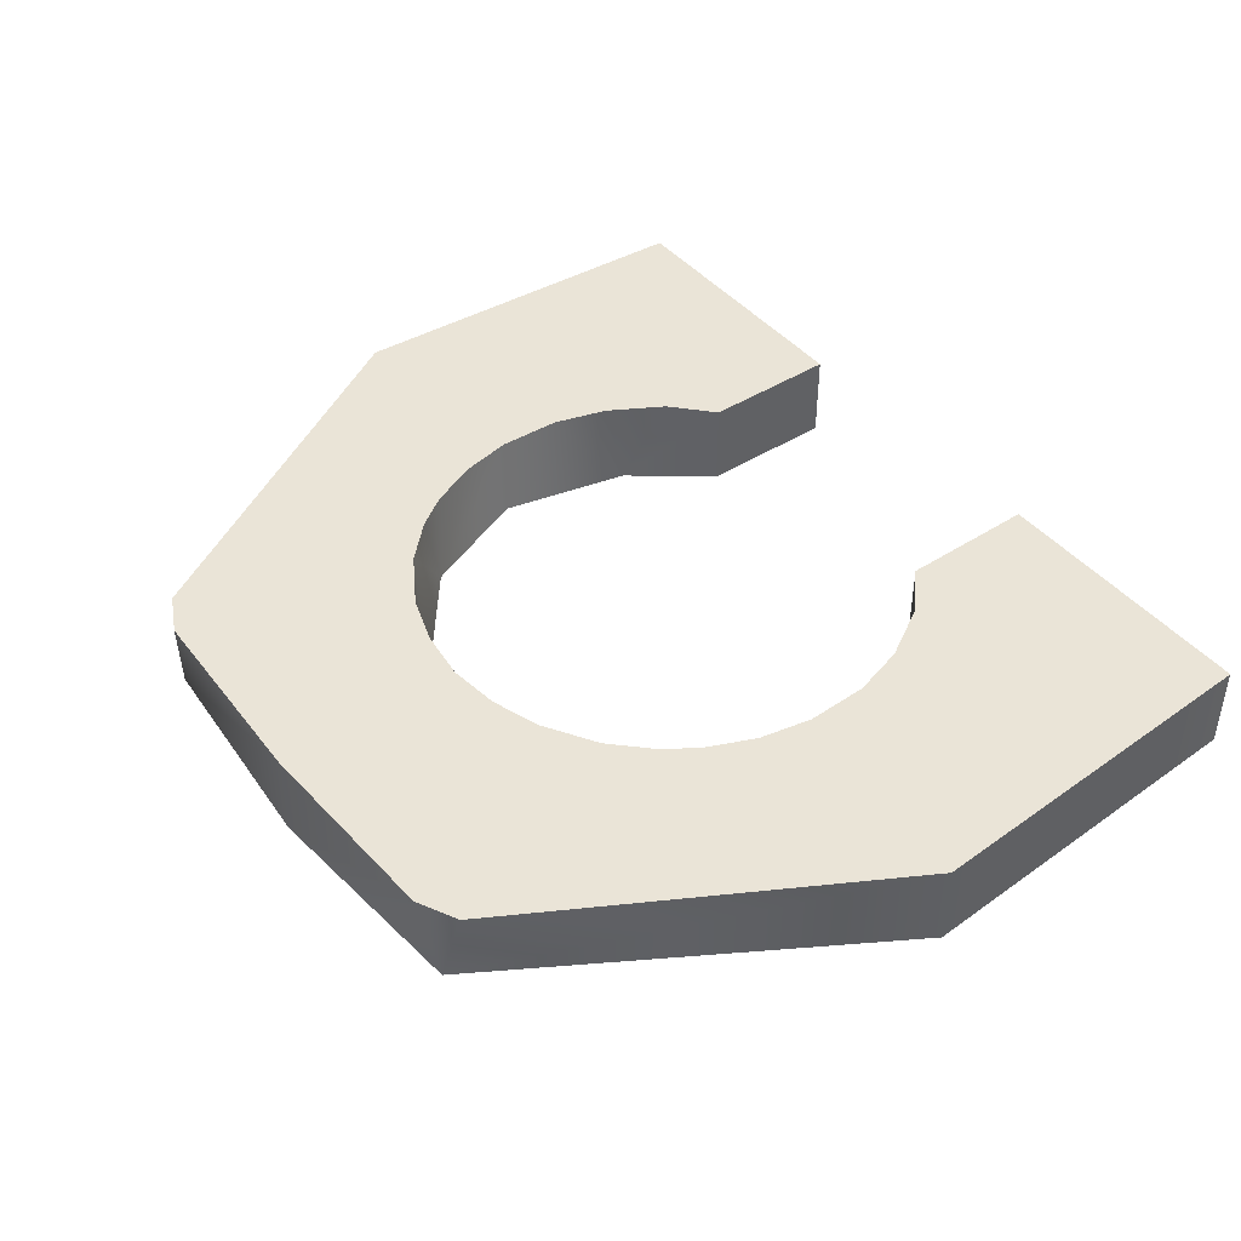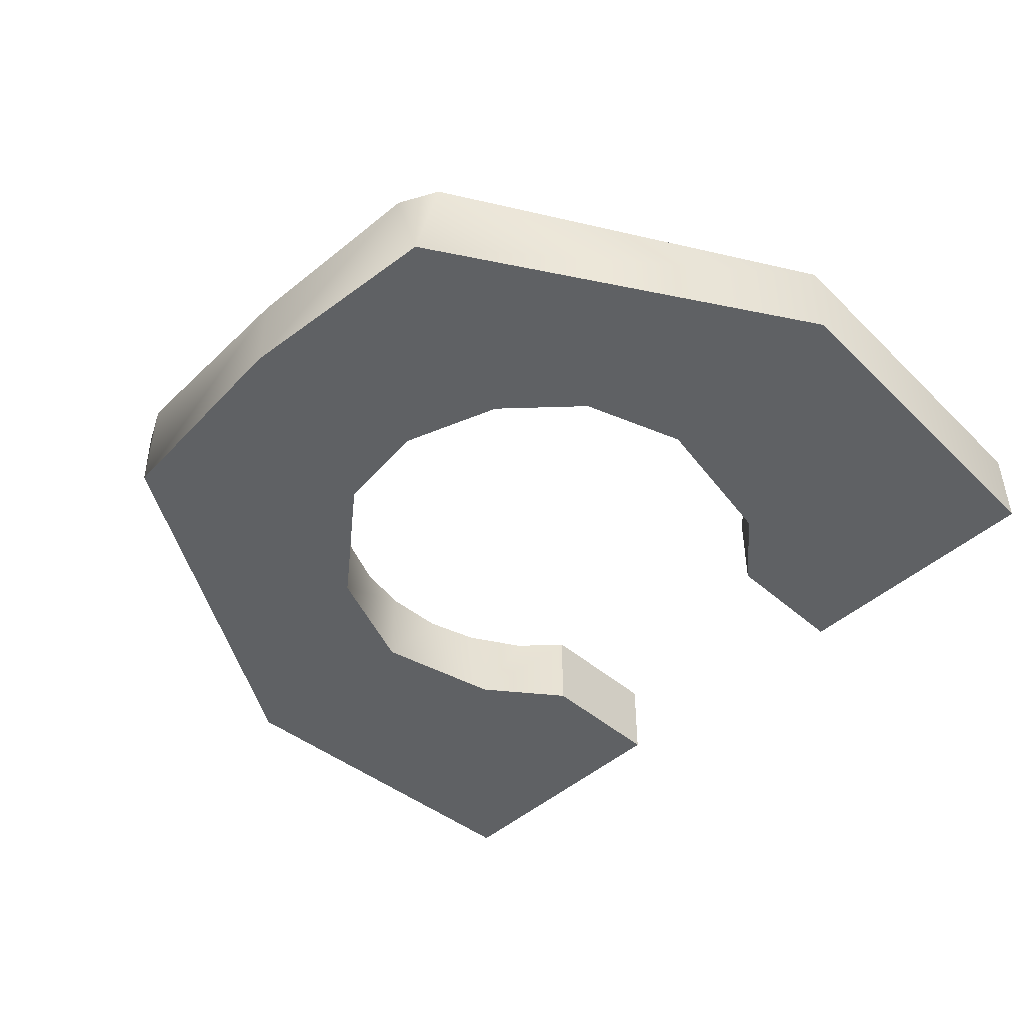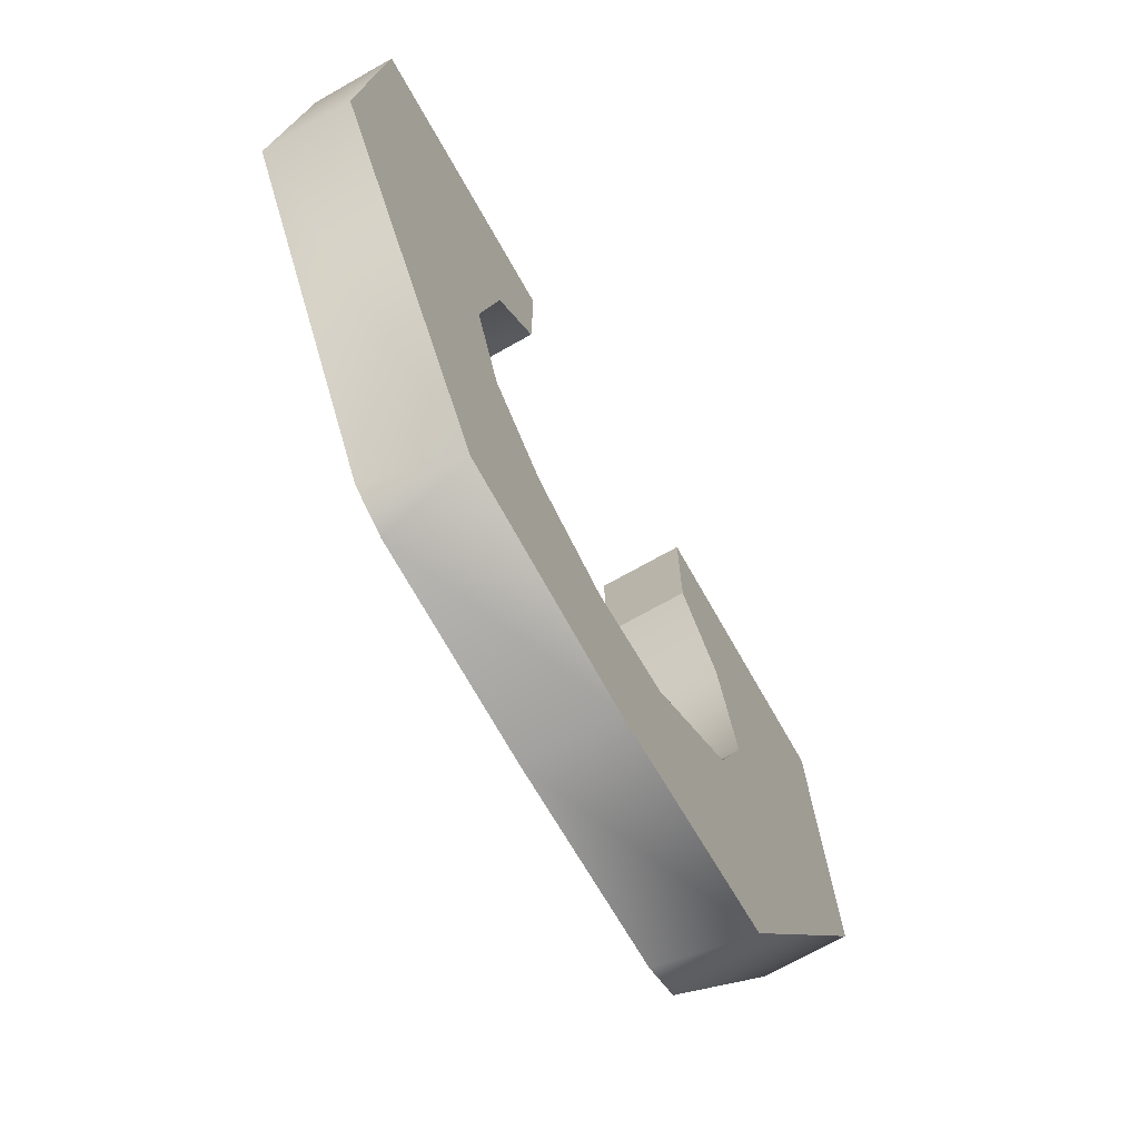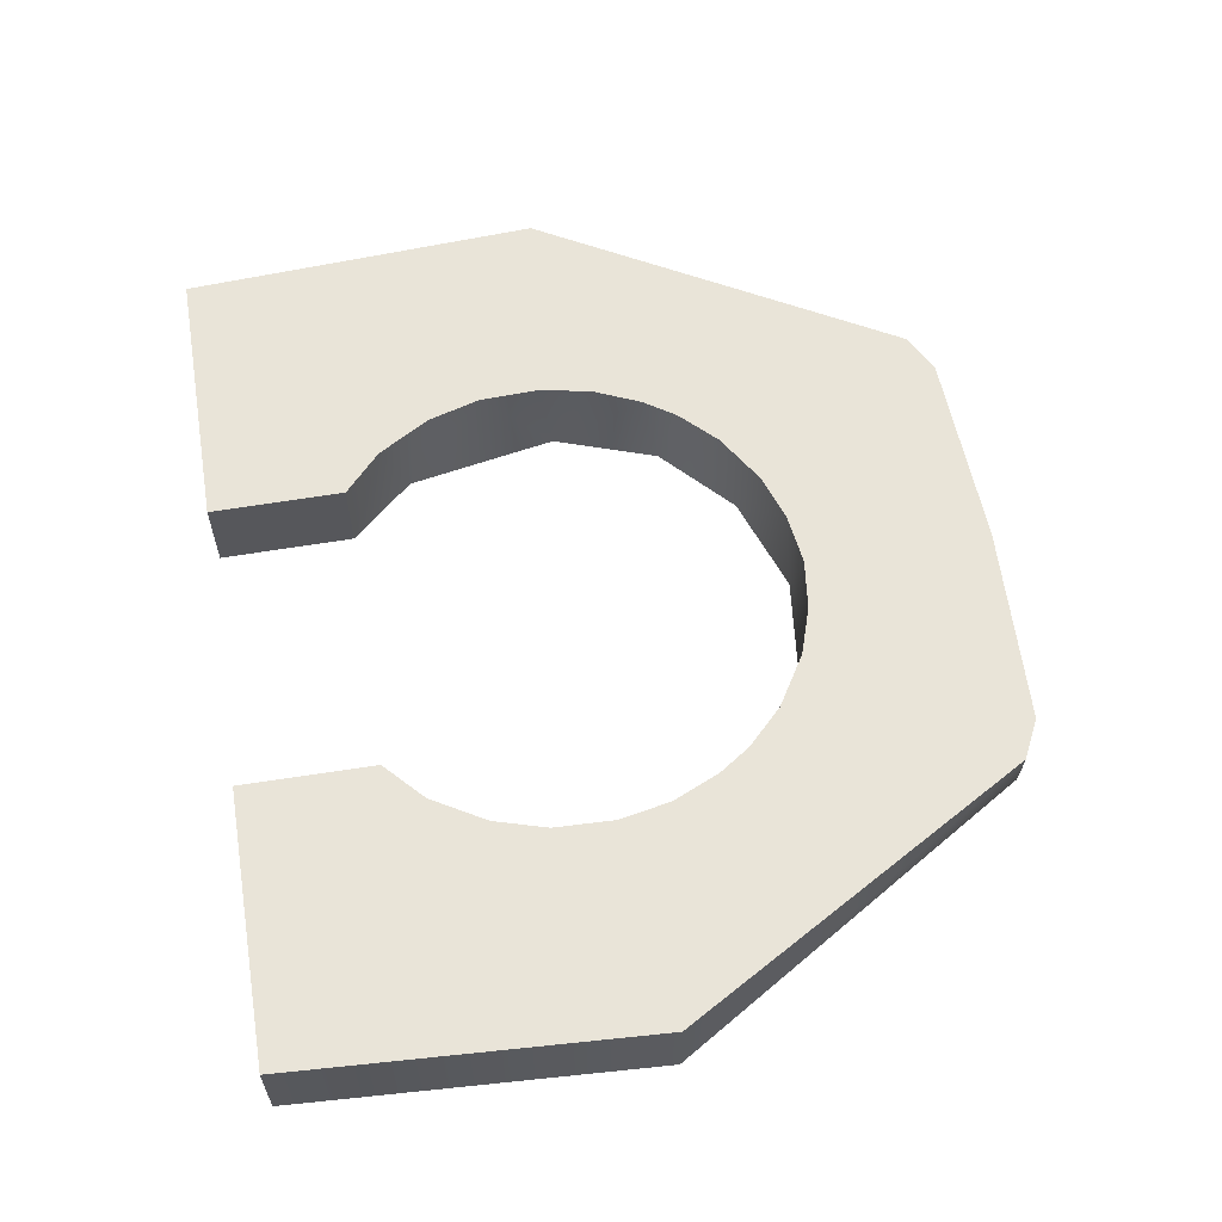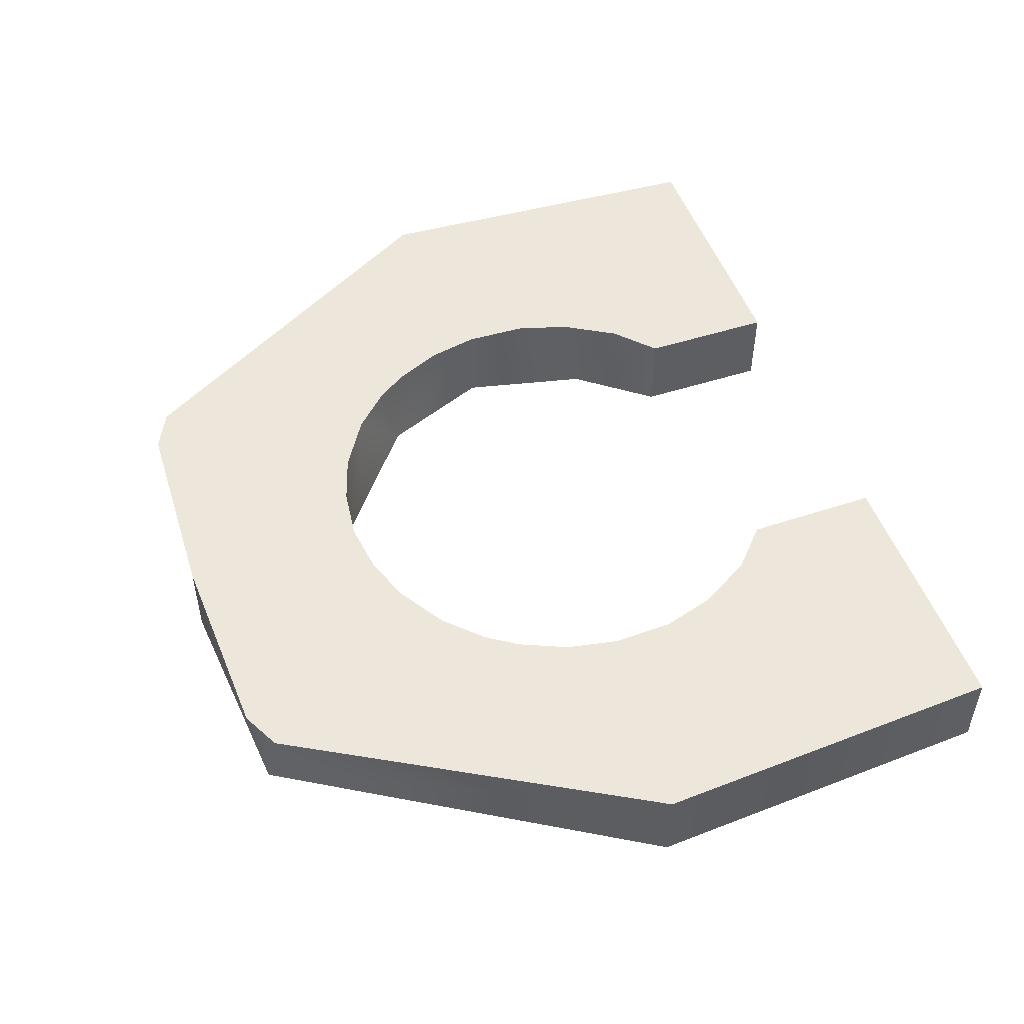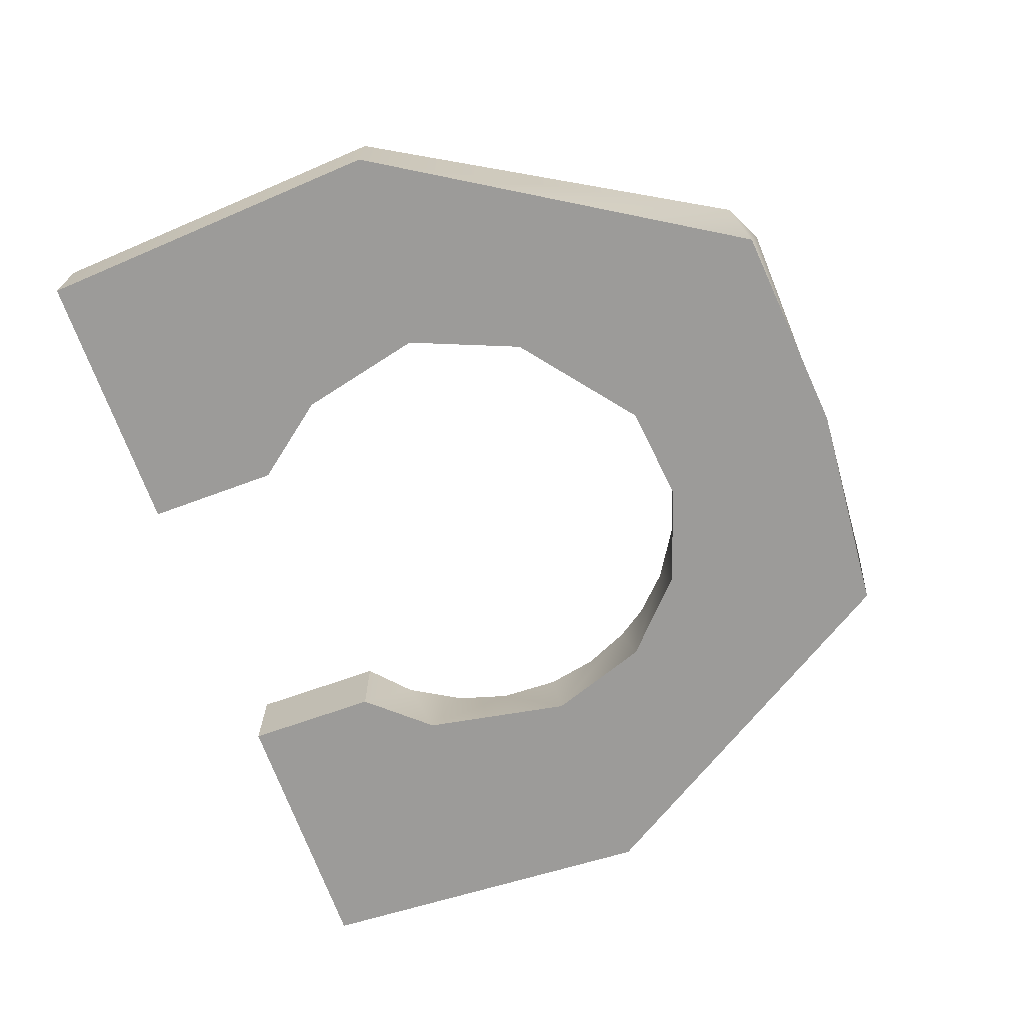
<metadata>
{"format":"obj","ext":"obj","renderer":"f3d","projection":"perspective","resolution":1024,"background":"white","views":[{"elev":43.8,"azim":53.1,"up":"+Z"},{"elev":-46.3,"azim":45.2,"up":"+Z"},{"elev":-70.4,"azim":119.5,"up":"+Y"},{"elev":60.2,"azim":-99.4,"up":"+Z"},{"elev":50.6,"azim":70.3,"up":"+Z"},{"elev":-69.9,"azim":-70.1,"up":"+Z"}]}
</metadata>
<code>
g Floor_04_COL
v -13.29 -12.01 9.021
v -37.67 0 9.021
v -13.22 0 9.021
v -21.36 -63.77 9.021
v -20.34 -34.8 9.02
v -18.5 -38.98 9.02
v 0 -66.26 9.021
v 0 -49.81 9.02
v 4.562 -49.24 9.02
v -37.67 3.101e-05 1.401
v -13.29 -12.01 1.401
v -13.22 -9.302e-06 1.401
v -19.67 -20.05 9.021
v -18.62 -18.85 1.401
v -21.07 -24.76 9.021
v -13.29 -12.01 9.021
v -13.29 -12.01 1.401
v -16.86 -15.3 9.021
v -19.67 -20.05 9.021
v -8.838 -47.82 9.02
v -6.7 -48.53 1.4
v -4.562 -49.24 9.02
v -17.86 -65.52 9.021
v -19.61 -64.64 1.401
v -21.36 -63.77 9.021
v -18.5 -38.98 9.02
v -17.21 -40.15 1.4
v -16.59 -41.8 9.02
v -16.59 -41.8 9.02
v -13.4 -45 9.02
v -21.26 -30.19 9.02
v -21.26 -30.19 1.4
v -20.34 -34.8 9.02
v -18.5 -38.98 9.02
v 21.26 -30.19 9.02
v 20.75 -31.14 1.401
v 21.07 -24.76 9.021
v 0 -49.81 9.02
v 2.281 -49.52 1.4
v 4.562 -49.24 9.02
v 8.838 -47.82 9.02
v 11.12 -46.41 1.4
v 13.4 -45 9.02
v -37.67 0 9.021
v -21.26 -30.19 9.02
v -39.54 -32.11 9.021
v -21.07 -24.76 9.021
v -19.67 -20.05 9.021
v -16.86 -15.3 9.021
v -13.29 -12.01 9.021
v -17.86 -65.52 9.021
v -8.838 -47.82 9.02
v -4.562 -49.24 9.02
v 0 -66.26 9.021
v 0 -49.81 9.02
v -21.26 -30.19 9.02
v -20.34 -34.8 9.02
v -21.36 -63.77 9.021
v -39.54 -32.11 9.021
v -21.36 -63.77 9.021
v -18.5 -38.98 9.02
v -16.59 -41.8 9.02
v -13.4 -45 9.02
v -17.86 -65.52 9.021
v -8.838 -47.82 9.02
v 37.67 0 9.021
v 39.54 -32.11 9.021
v 21.26 -30.19 9.02
v 21.07 -24.76 9.021
v 19.67 -20.05 9.021
v 16.86 -15.3 9.021
v 13.29 -12.01 9.021
v 13.22 0 9.021
v 17.86 -65.52 9.021
v 4.562 -49.24 9.02
v 8.838 -47.82 9.02
v 0 -66.26 9.021
v 21.26 -30.19 9.02
v 39.54 -32.11 9.021
v 21.36 -63.77 9.021
v 20.34 -34.8 9.02
v 18.5 -38.98 9.02
v 16.59 -41.8 9.02
v 13.4 -45 9.02
v 17.86 -65.52 9.021
v 8.838 -47.82 9.02
v -21.26 -30.19 1.4
v -37.67 3.101e-05 1.401
v -39.54 -32.11 1.401
v -18.62 -18.85 1.401
v -13.29 -12.01 1.401
v -6.7 -48.53 1.4
v 4.672e-12 -66.26 1.401
v 2.281 -49.52 1.4
v -19.61 -64.64 1.401
v -19.61 -64.64 1.401
v -21.26 -30.19 1.4
v -39.54 -32.11 1.401
v -17.21 -40.15 1.4
v -6.7 -48.53 1.4
v 20.75 -31.14 1.401
v 39.54 -32.11 1.401
v 37.67 3.101e-05 1.401
v 18.26 -17.68 1.401
v 13.29 -12.01 1.401
v 13.22 -9.302e-06 1.401
v 2.281 -49.52 1.4
v 19.61 -64.64 1.401
v 11.12 -46.41 1.4
v 4.672e-12 -66.26 1.401
v 19.61 -64.64 1.401
v 39.54 -32.11 1.401
v 20.75 -31.14 1.401
v 17.55 -40.39 1.4
v 11.12 -46.41 1.4
v -39.54 -32.11 9.021
v -39.54 -32.11 1.401
v -37.67 3.101e-05 1.401
v -37.67 0 9.021
v -21.07 -24.76 9.021
v -18.62 -18.85 1.401
v -21.26 -30.19 1.4
v -21.26 -30.19 9.02
v -13.22 0 9.021
v -13.22 -9.302e-06 1.401
v -13.29 -12.01 1.401
v -13.29 -12.01 9.021
v -37.67 0 9.021
v -37.67 3.101e-05 1.401
v -13.22 -9.302e-06 1.401
v -13.22 0 9.021
v -4.562 -49.24 9.02
v -6.7 -48.53 1.4
v 2.281 -49.52 1.4
v 0 -49.81 9.02
v -21.36 -63.77 9.021
v -19.61 -64.64 1.401
v -39.54 -32.11 1.401
v -39.54 -32.11 9.021
v -13.4 -45 9.02
v -17.21 -40.15 1.4
v -6.7 -48.53 1.4
v -8.838 -47.82 9.02
v 0 -66.26 9.021
v -19.61 -64.64 1.401
v -17.86 -65.52 9.021
v 4.672e-12 -66.26 1.401
v 17.86 -65.52 9.021
v 19.61 -64.64 1.401
v 37.67 0 9.021
v 37.67 3.101e-05 1.401
v 39.54 -32.11 1.401
v 39.54 -32.11 9.021
v 21.07 -24.76 9.021
v 20.75 -31.14 1.401
v 18.26 -17.68 1.401
v 19.67 -20.05 9.021
v 16.86 -15.3 9.021
v 16.86 -15.3 9.021
v 18.26 -17.68 1.401
v 13.29 -12.01 1.401
v 13.29 -12.01 9.021
v 13.22 0 9.021
v 13.22 -9.302e-06 1.401
v 37.67 3.101e-05 1.401
v 37.67 0 9.021
v 13.29 -12.01 9.021
v 13.29 -12.01 1.401
v 13.22 -9.302e-06 1.401
v 13.22 0 9.021
v 4.562 -49.24 9.02
v 2.281 -49.52 1.4
v 11.12 -46.41 1.4
v 8.838 -47.82 9.02
v 21.36 -63.77 9.021
v 19.61 -64.64 1.401
v 17.86 -65.52 9.021
v 39.54 -32.11 9.021
v 39.54 -32.11 1.401
v 20.34 -34.8 9.02
v 20.75 -31.14 1.401
v 21.26 -30.19 9.02
v 18.5 -38.98 9.02
v 17.55 -40.39 1.4
v 16.59 -41.8 9.02
v 17.55 -40.39 1.4
v 18.5 -38.98 9.02
v 13.4 -45 9.02
v 11.12 -46.41 1.4
g Floor_04_COL_0
f 3 2 1
f 6 5 4
f 9 8 7
f 12 11 10
f 15 14 13
f 14 17 16
f 18 14 16
f 19 14 18
f 22 21 20
f 25 24 23
f 28 27 26
f 30 27 29
f 27 32 31
f 33 27 31
f 34 27 33
f 37 36 35
f 40 39 38
f 43 42 41
f 46 45 44
f 45 47 44
f 48 44 47
f 48 49 44
f 50 44 49
f 53 52 51
f 53 51 54
f 55 53 54
f 58 57 56
f 59 58 56
f 62 61 60
f 63 62 60
f 60 64 63
f 65 63 64
f 68 67 66
f 69 68 66
f 66 70 69
f 71 70 66
f 66 72 71
f 66 73 72
f 76 75 74
f 74 75 77
f 80 79 78
f 81 80 78
f 81 82 80
f 82 83 80
f 83 84 80
f 85 80 84
f 84 86 85
f 89 88 87
f 88 90 87
f 91 90 88
f 94 93 92
f 92 93 95
f 98 97 96
f 97 99 96
f 100 96 99
f 103 102 101
f 103 101 104
f 103 104 105
f 103 105 106
f 109 108 107
f 108 110 107
f 113 112 111
f 113 111 114
f 114 111 115
f 118 117 116
f 119 118 116
f 122 121 120
f 123 122 120
f 126 125 124
f 127 126 124
f 130 129 128
f 131 130 128
f 134 133 132
f 135 134 132
f 138 137 136
f 139 138 136
f 142 141 140
f 143 142 140
f 146 145 144
f 145 147 144
f 144 147 148
f 147 149 148
f 152 151 150
f 153 152 150
f 156 155 154
f 157 156 154
f 158 156 157
f 161 160 159
f 162 161 159
f 165 164 163
f 166 165 163
f 169 168 167
f 170 169 167
f 173 172 171
f 174 173 171
f 177 176 175
f 175 176 178
f 176 179 178
f 182 181 180
f 180 181 183
f 181 184 183
f 187 186 185
f 185 186 188
f 186 189 188

</code>
